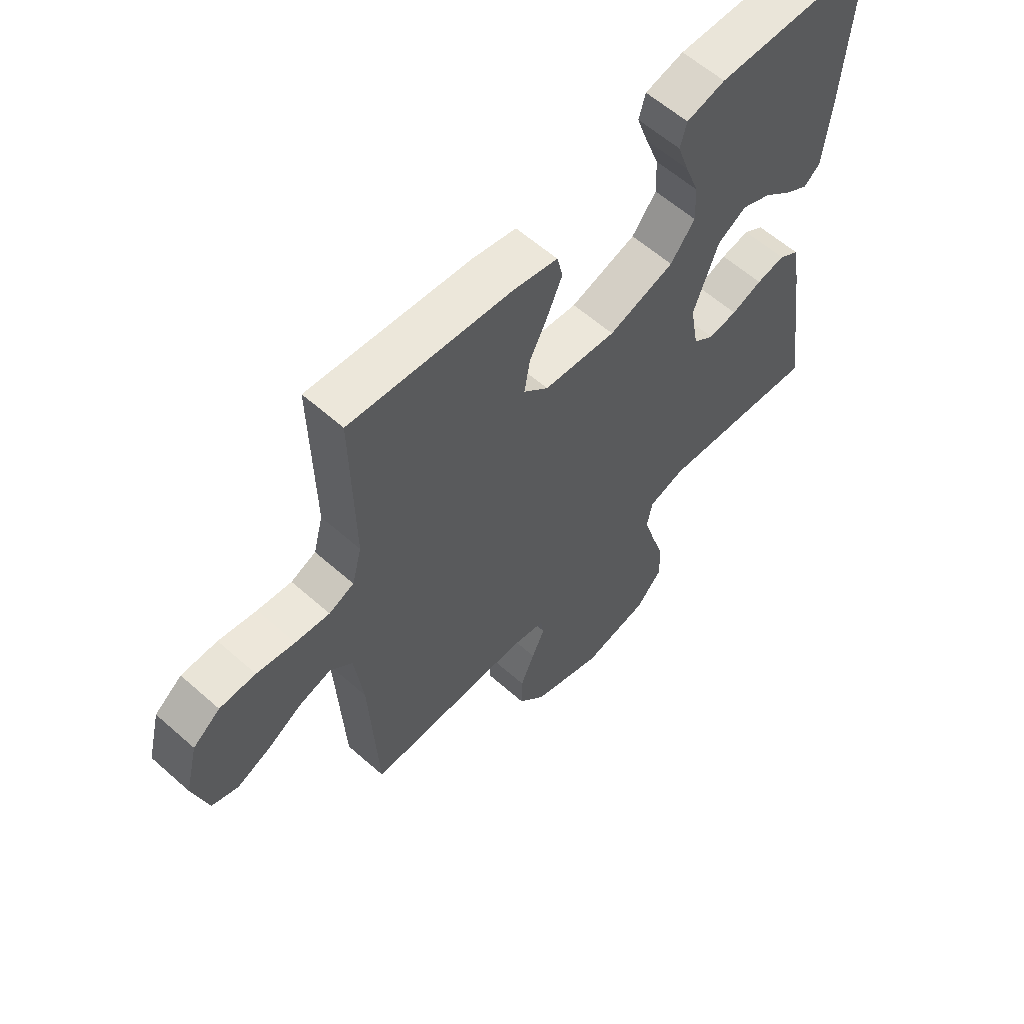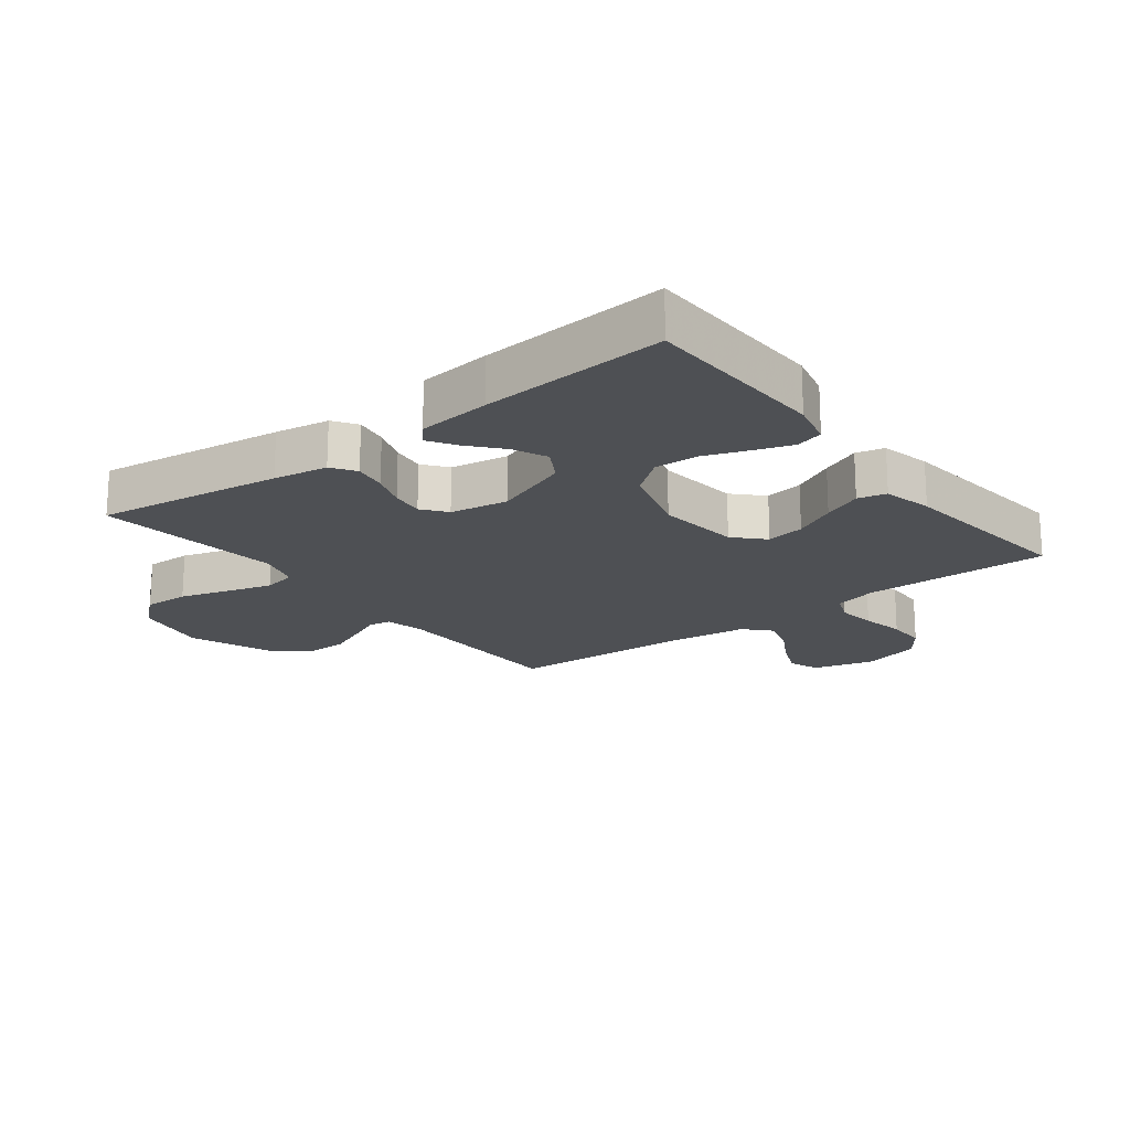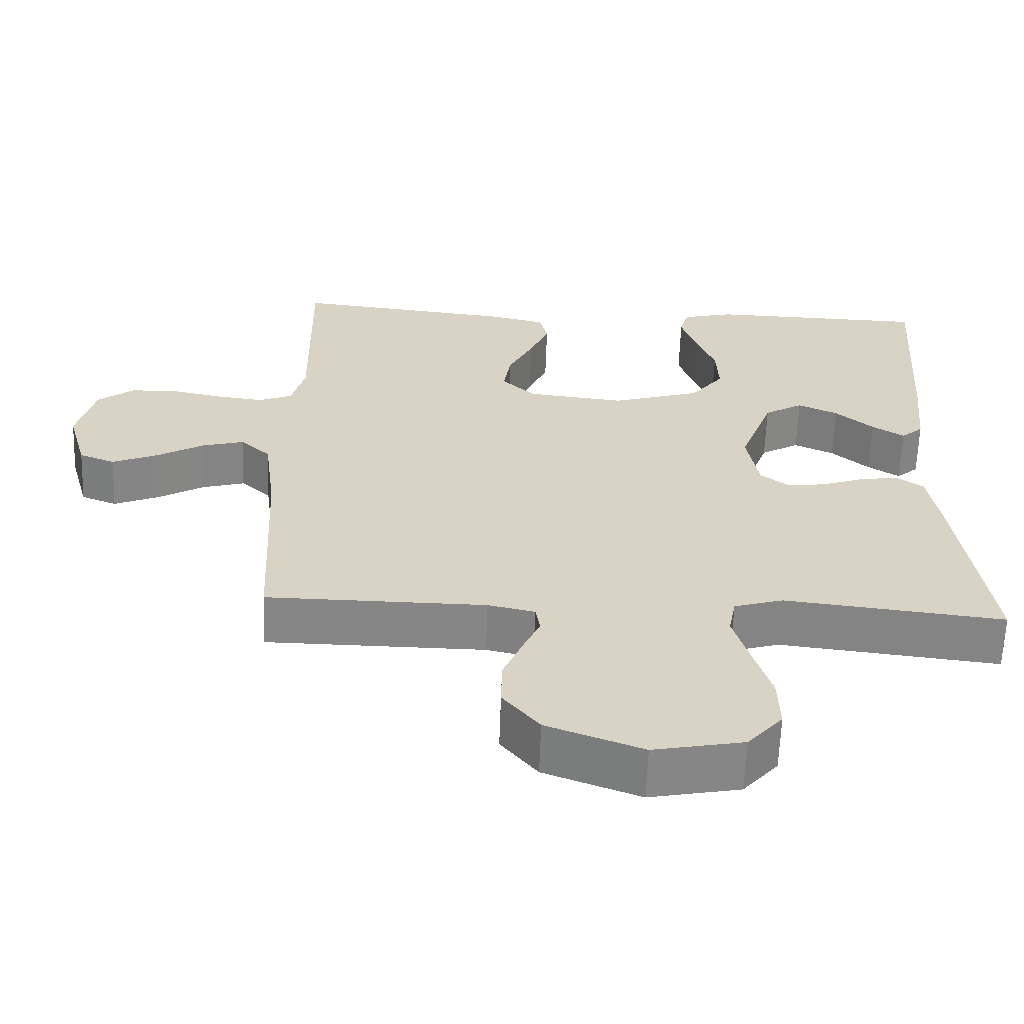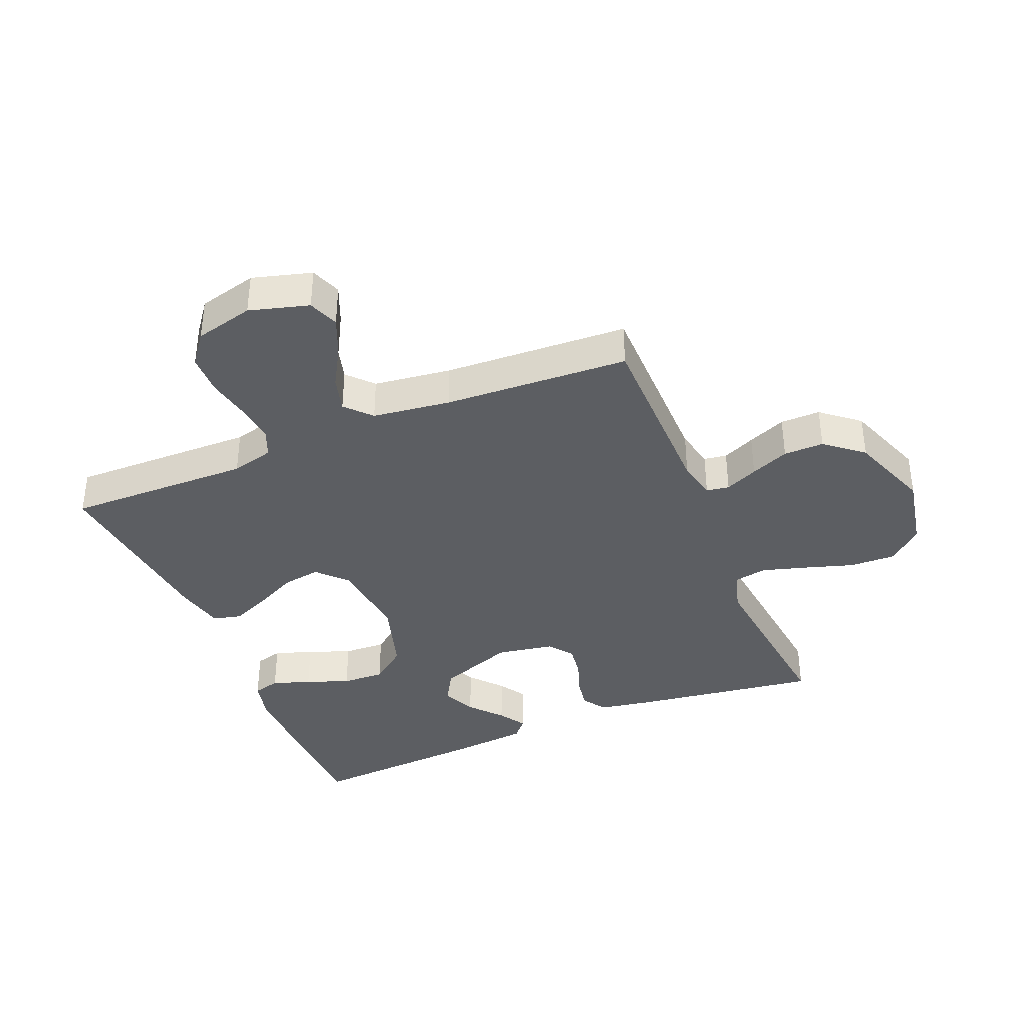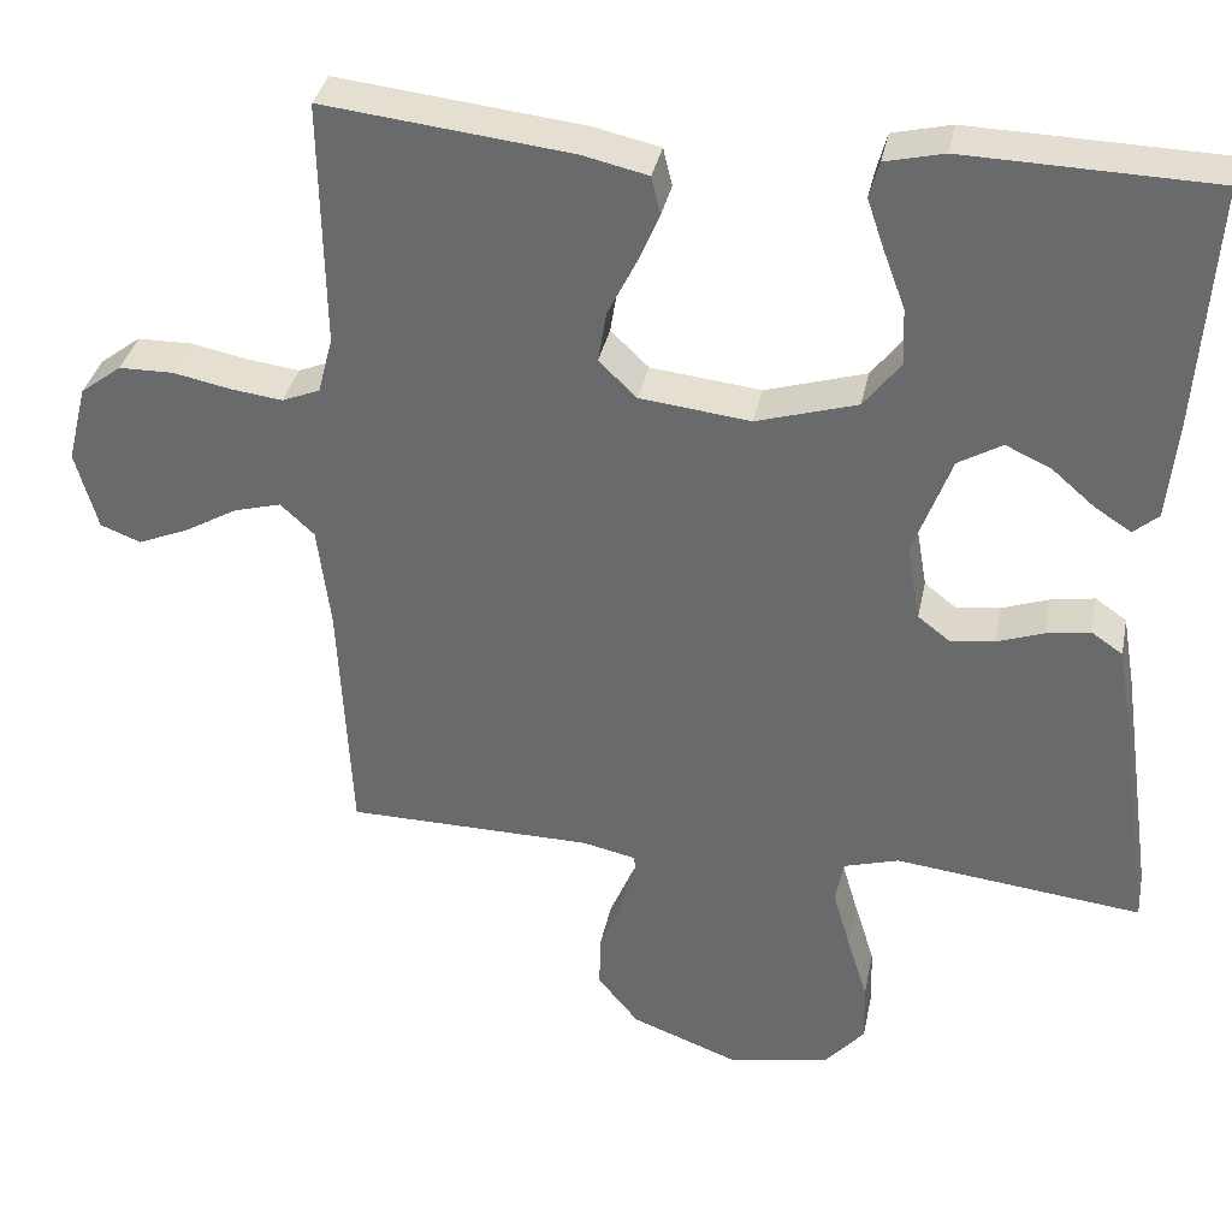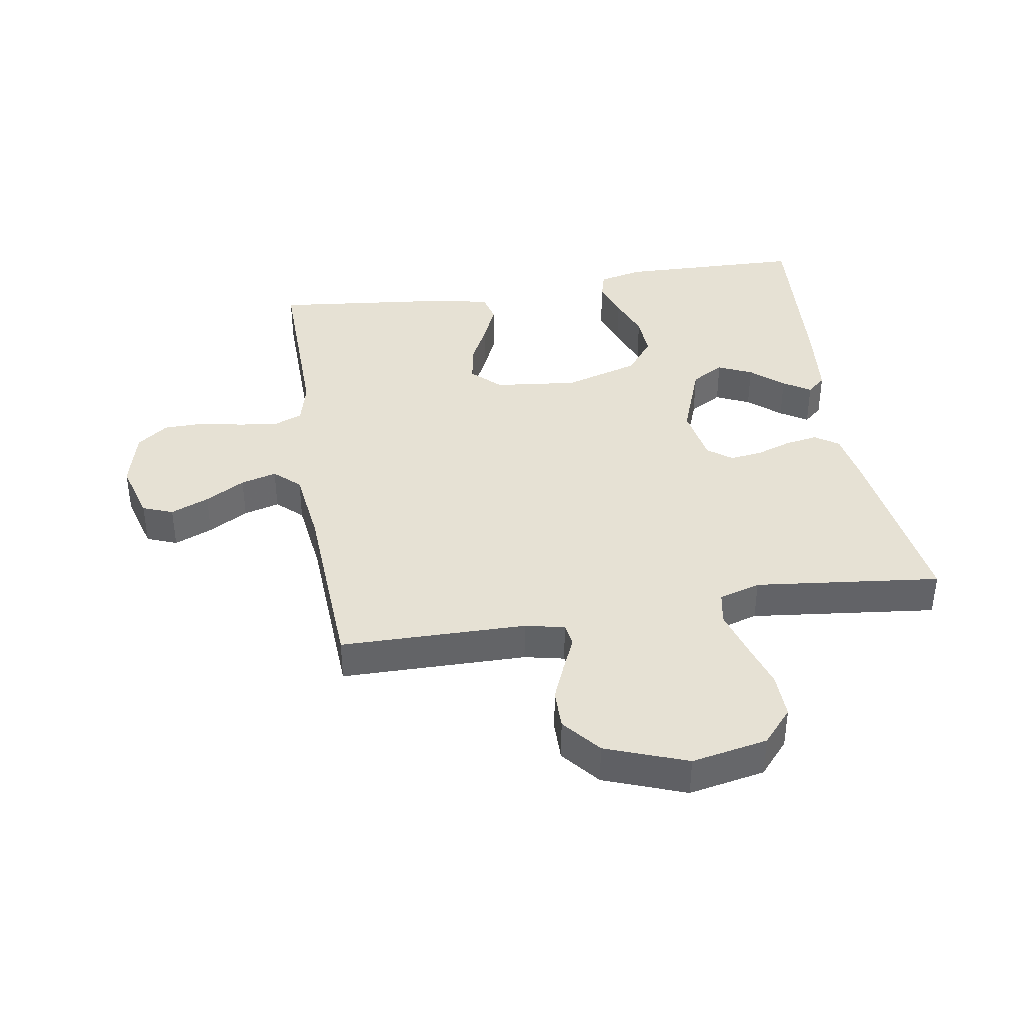
<metadata>
{"format":"obj","ext":"obj","renderer":"f3d","projection":"perspective","resolution":1024,"background":"white","views":[{"elev":60.0,"azim":132.2,"up":"+Z"},{"elev":-19.0,"azim":-52.3,"up":"+Y"},{"elev":-62.1,"azim":178.0,"up":"+Z"},{"elev":-37.9,"azim":112.4,"up":"+Y"},{"elev":35.3,"azim":-168.6,"up":"+Z"},{"elev":39.2,"azim":170.7,"up":"+Y"}]}
</metadata>
<code>
v -0.5 0.07 0.5
v -0.2 0.07 0.508
v -0.129 0.07 0.491
v -0.117 0.07 0.447
v -0.138 0.07 0.385
v -0.164 0.07 0.315
v -0.167 0.07 0.246
v -0.122 0.07 0.188
v 0 0.07 0.151
v 0.134 0.07 0.166
v 0.18 0.07 0.21
v 0.17 0.07 0.272
v 0.136 0.07 0.34
v 0.109 0.07 0.403
v 0.12 0.07 0.449
v 0.2 0.07 0.467
v 0.5 0.07 0.5
v 0.495 0.07 0.2
v 0.513 0.07 0.131
v 0.559 0.07 0.112
v 0.622 0.07 0.12
v 0.692 0.07 0.134
v 0.758 0.07 0.133
v 0.808 0.07 0.095
v 0.832 0.07 0
v 0.805 0.07 -0.096
v 0.756 0.07 -0.115
v 0.694 0.07 -0.089
v 0.63 0.07 -0.052
v 0.572 0.07 -0.036
v 0.531 0.07 -0.074
v 0.515 0.07 -0.2
v 0.5 0.07 -0.5
v 0.2 0.07 -0.503
v 0.136 0.07 -0.517
v 0.13 0.07 -0.554
v 0.154 0.07 -0.607
v 0.18 0.07 -0.669
v 0.181 0.07 -0.734
v 0.131 0.07 -0.795
v 0 0.07 -0.844
v -0.123 0.07 -0.82
v -0.171 0.07 -0.765
v -0.169 0.07 -0.691
v -0.144 0.07 -0.611
v -0.123 0.07 -0.539
v -0.133 0.07 -0.486
v -0.2 0.07 -0.466
v -0.5 0.07 -0.5
v -0.458 0.07 -0.2
v -0.443 0.07 -0.113
v -0.405 0.07 -0.087
v -0.352 0.07 -0.096
v -0.295 0.07 -0.116
v -0.242 0.07 -0.123
v -0.203 0.07 -0.093
v -0.187 0.07 0
v -0.233 0.07 0.124
v -0.286 0.07 0.155
v -0.341 0.07 0.13
v -0.393 0.07 0.085
v -0.437 0.07 0.057
v -0.467 0.07 0.083
v -0.479 0.07 0.2
v -0.5 0 0.5
v -0.2 0 0.508
v -0.129 0 0.491
v -0.117 0 0.447
v -0.138 0 0.385
v -0.164 0 0.315
v -0.167 0 0.246
v -0.122 0 0.188
v 0 0 0.151
v 0.134 0 0.166
v 0.18 0 0.21
v 0.17 0 0.272
v 0.136 0 0.34
v 0.109 0 0.403
v 0.12 0 0.449
v 0.2 0 0.467
v 0.5 0 0.5
v 0.495 0 0.2
v 0.513 0 0.131
v 0.559 0 0.112
v 0.622 0 0.12
v 0.692 0 0.134
v 0.758 0 0.133
v 0.808 0 0.095
v 0.832 0 0
v 0.805 0 -0.096
v 0.756 0 -0.115
v 0.694 0 -0.089
v 0.63 0 -0.052
v 0.572 0 -0.036
v 0.531 0 -0.074
v 0.515 0 -0.2
v 0.5 0 -0.5
v 0.2 0 -0.503
v 0.136 0 -0.517
v 0.13 0 -0.554
v 0.154 0 -0.607
v 0.18 0 -0.669
v 0.181 0 -0.734
v 0.131 0 -0.795
v 0 0 -0.844
v -0.123 0 -0.82
v -0.171 0 -0.765
v -0.169 0 -0.691
v -0.144 0 -0.611
v -0.123 0 -0.539
v -0.133 0 -0.486
v -0.2 0 -0.466
v -0.5 0 -0.5
v -0.458 0 -0.2
v -0.443 0 -0.113
v -0.405 0 -0.087
v -0.352 0 -0.096
v -0.295 0 -0.116
v -0.242 0 -0.123
v -0.203 0 -0.093
v -0.187 0 0
v -0.233 0 0.124
v -0.286 0 0.155
v -0.341 0 0.13
v -0.393 0 0.085
v -0.437 0 0.057
v -0.467 0 0.083
v -0.479 0 0.2
f 4 5 6
f 3 4 6
f 2 3 6
f 1 2 6
f 64 1 6
f 63 64 6
f 62 63 6
f 61 62 6
f 60 61 6
f 59 60 6 7
f 58 59 7 8
f 57 58 8 9
f 56 57 9 10
f 55 56 10
f 52 53 54
f 51 52 54
f 50 51 54
f 49 50 54
f 48 49 54
f 47 48 54 55
f 43 44 45
f 42 43 45
f 41 42 45
f 40 41 45
f 39 40 45
f 38 39 45
f 37 38 45
f 36 37 45
f 35 36 45 46
f 34 35 46 47
f 47 55 10
f 34 47 10
f 33 34 10
f 32 33 10
f 27 28 29
f 26 27 29
f 25 26 29
f 24 25 29
f 23 24 29
f 22 23 29
f 21 22 29
f 20 21 29 30
f 19 20 30 31
f 16 17 18
f 15 16 18
f 14 15 18
f 13 14 18
f 12 13 18
f 19 31 32
f 18 19 32
f 12 18 32
f 11 12 32
f 10 11 32
f 70 69 68
f 70 68 67
f 70 67 66
f 70 66 65
f 70 65 128
f 70 128 127
f 70 127 126
f 70 126 125
f 70 125 124
f 71 70 124 123
f 72 71 123 122
f 73 72 122 121
f 74 73 121 120
f 74 120 119
f 118 117 116
f 118 116 115
f 118 115 114
f 118 114 113
f 118 113 112
f 119 118 112 111
f 109 108 107
f 109 107 106
f 109 106 105
f 109 105 104
f 109 104 103
f 109 103 102
f 109 102 101
f 109 101 100
f 110 109 100 99
f 111 110 99 98
f 74 119 111
f 74 111 98
f 74 98 97
f 74 97 96
f 93 92 91
f 93 91 90
f 93 90 89
f 93 89 88
f 93 88 87
f 93 87 86
f 93 86 85
f 94 93 85 84
f 95 94 84 83
f 82 81 80
f 82 80 79
f 82 79 78
f 82 78 77
f 82 77 76
f 96 95 83
f 96 83 82
f 96 82 76
f 96 76 75
f 96 75 74
f 1 65 66 2
f 2 66 67 3
f 3 67 68 4
f 4 68 69 5
f 5 69 70 6
f 6 70 71 7
f 7 71 72 8
f 8 72 73 9
f 9 73 74 10
f 10 74 75 11
f 11 75 76 12
f 12 76 77 13
f 13 77 78 14
f 14 78 79 15
f 15 79 80 16
f 16 80 81 17
f 17 81 82 18
f 18 82 83 19
f 19 83 84 20
f 20 84 85 21
f 21 85 86 22
f 22 86 87 23
f 23 87 88 24
f 24 88 89 25
f 25 89 90 26
f 26 90 91 27
f 27 91 92 28
f 28 92 93 29
f 29 93 94 30
f 30 94 95 31
f 31 95 96 32
f 32 96 97 33
f 33 97 98 34
f 34 98 99 35
f 35 99 100 36
f 36 100 101 37
f 37 101 102 38
f 38 102 103 39
f 39 103 104 40
f 40 104 105 41
f 41 105 106 42
f 42 106 107 43
f 43 107 108 44
f 44 108 109 45
f 45 109 110 46
f 46 110 111 47
f 47 111 112 48
f 48 112 113 49
f 49 113 114 50
f 50 114 115 51
f 51 115 116 52
f 52 116 117 53
f 53 117 118 54
f 54 118 119 55
f 55 119 120 56
f 56 120 121 57
f 57 121 122 58
f 58 122 123 59
f 59 123 124 60
f 60 124 125 61
f 61 125 126 62
f 62 126 127 63
f 63 127 128 64
f 64 128 65 1

</code>
